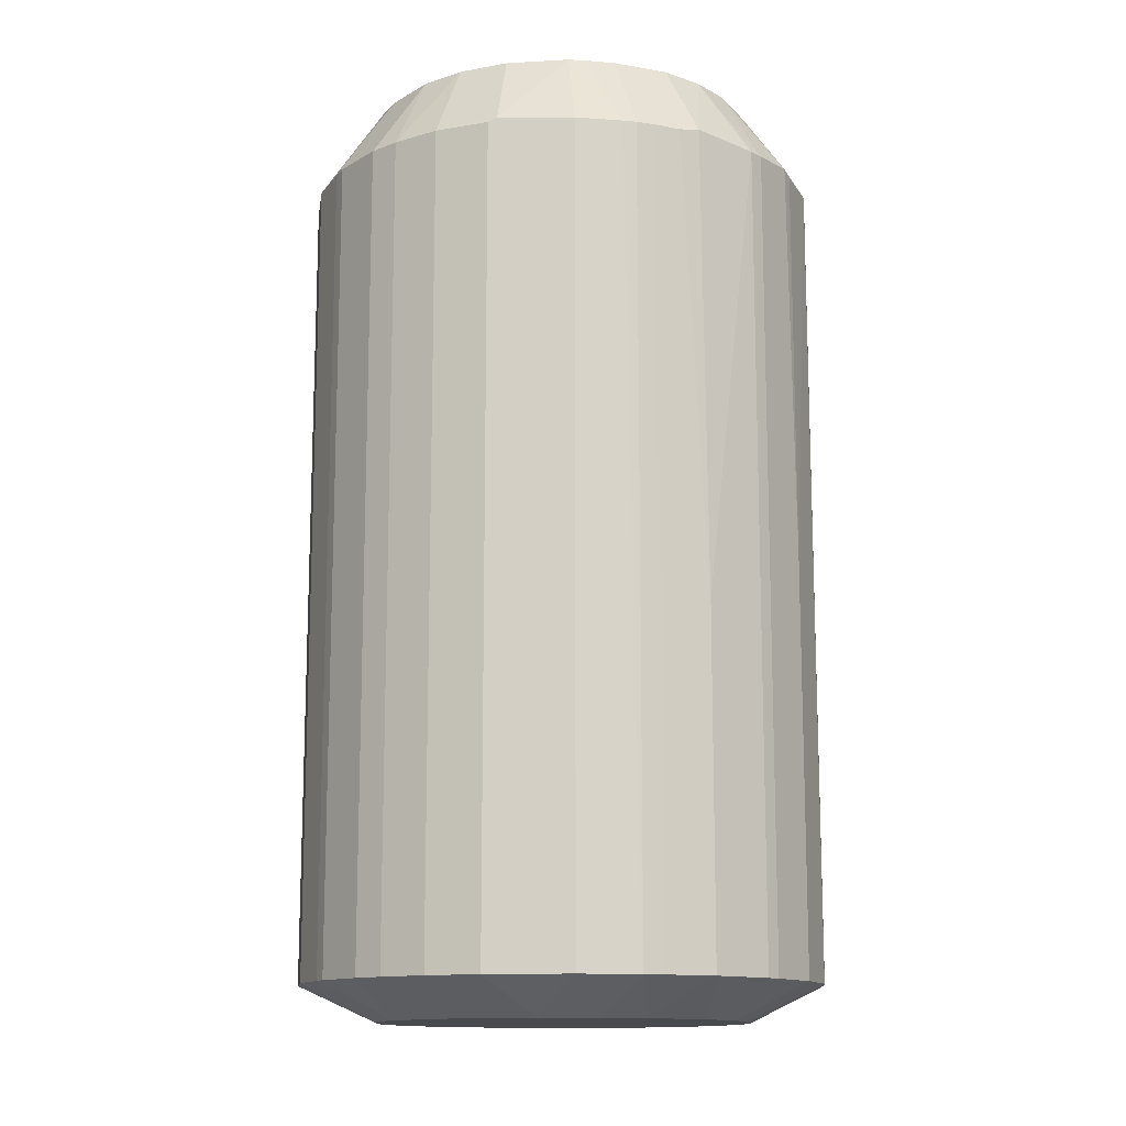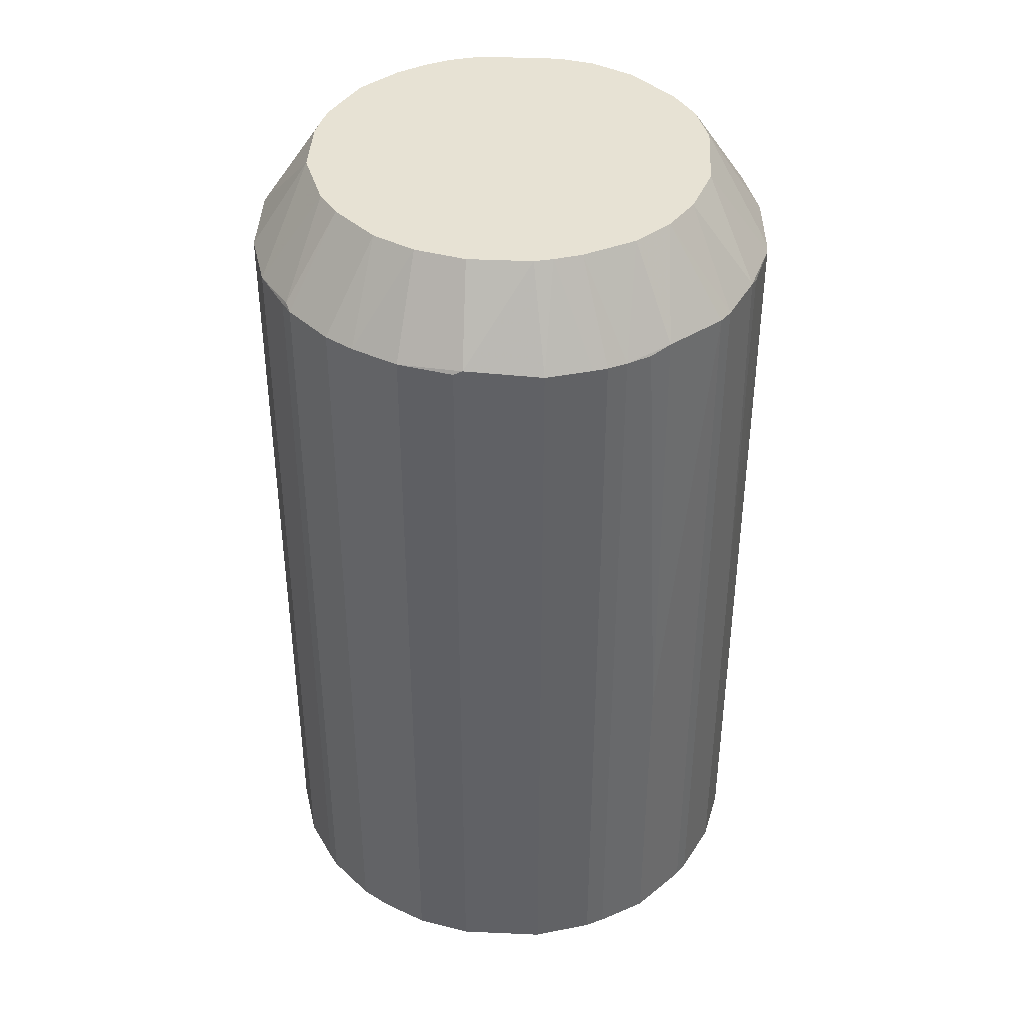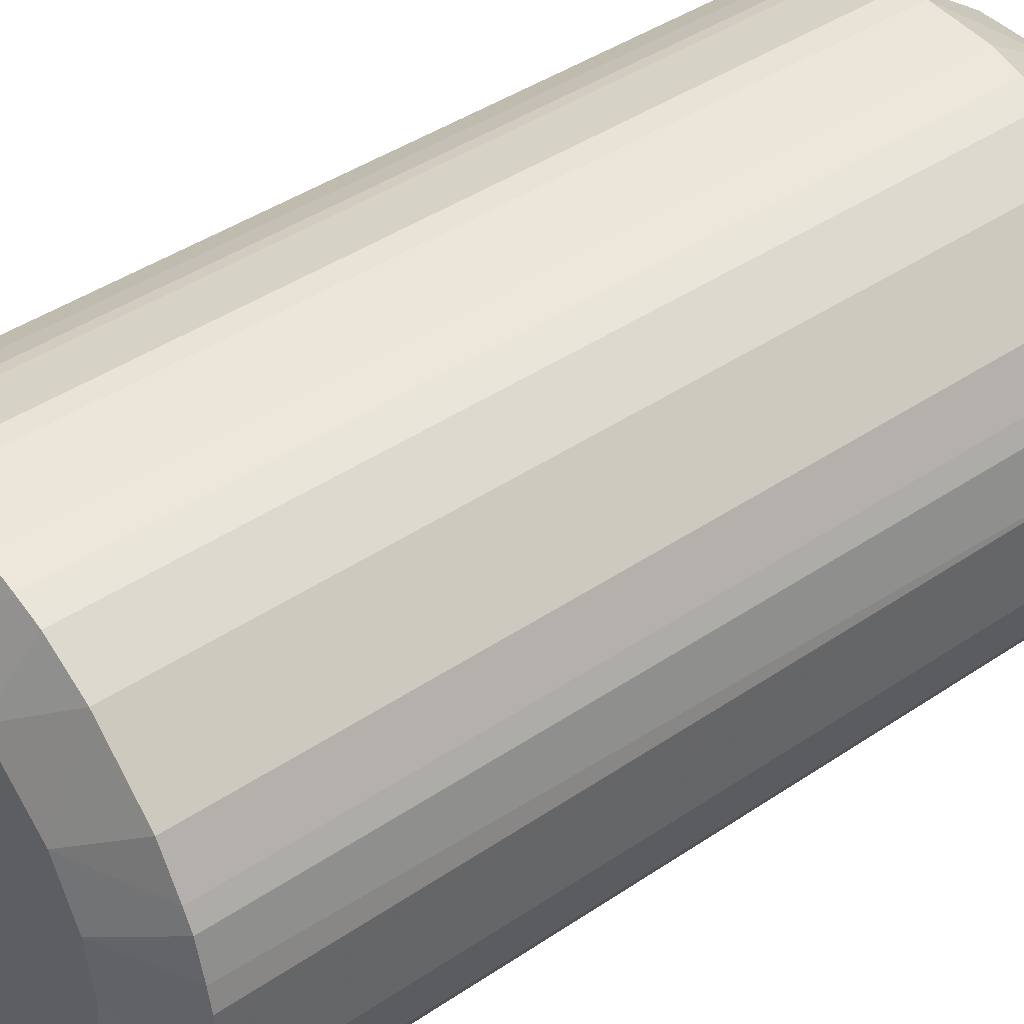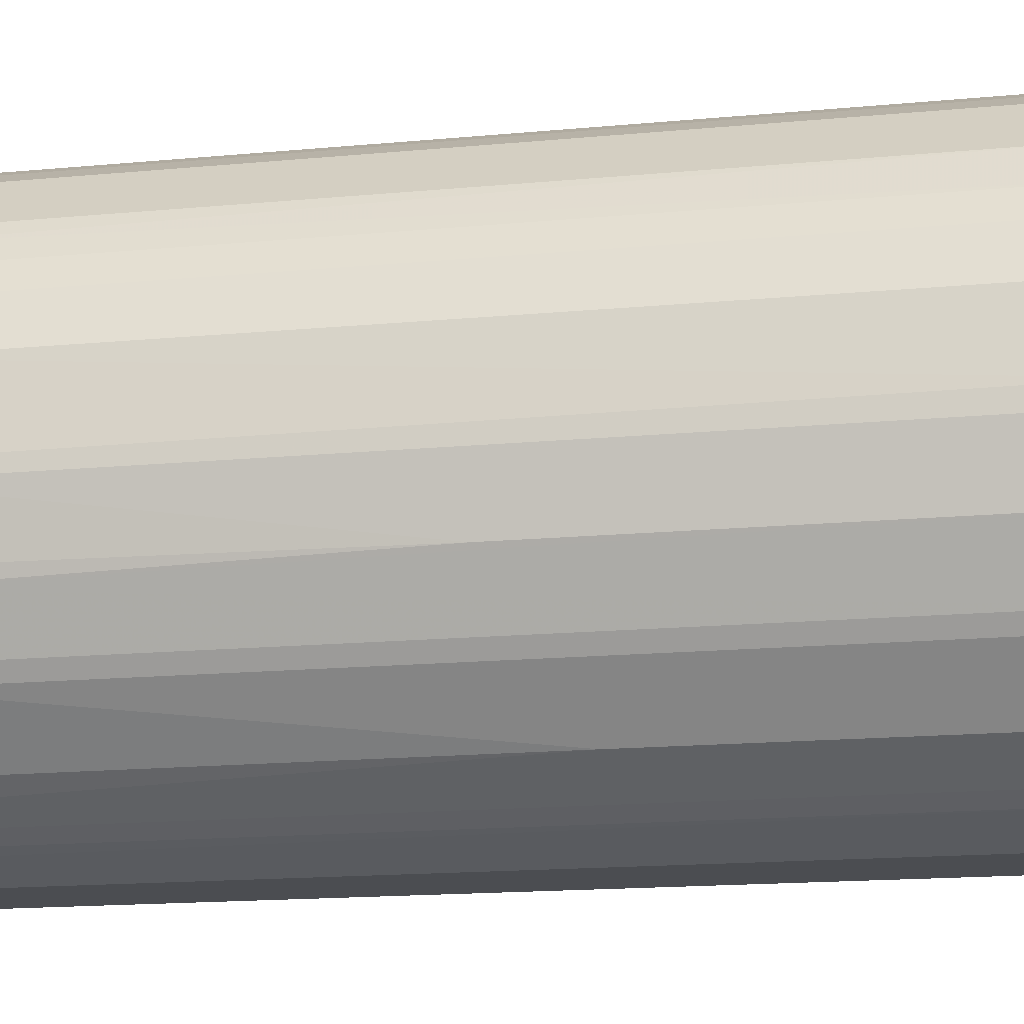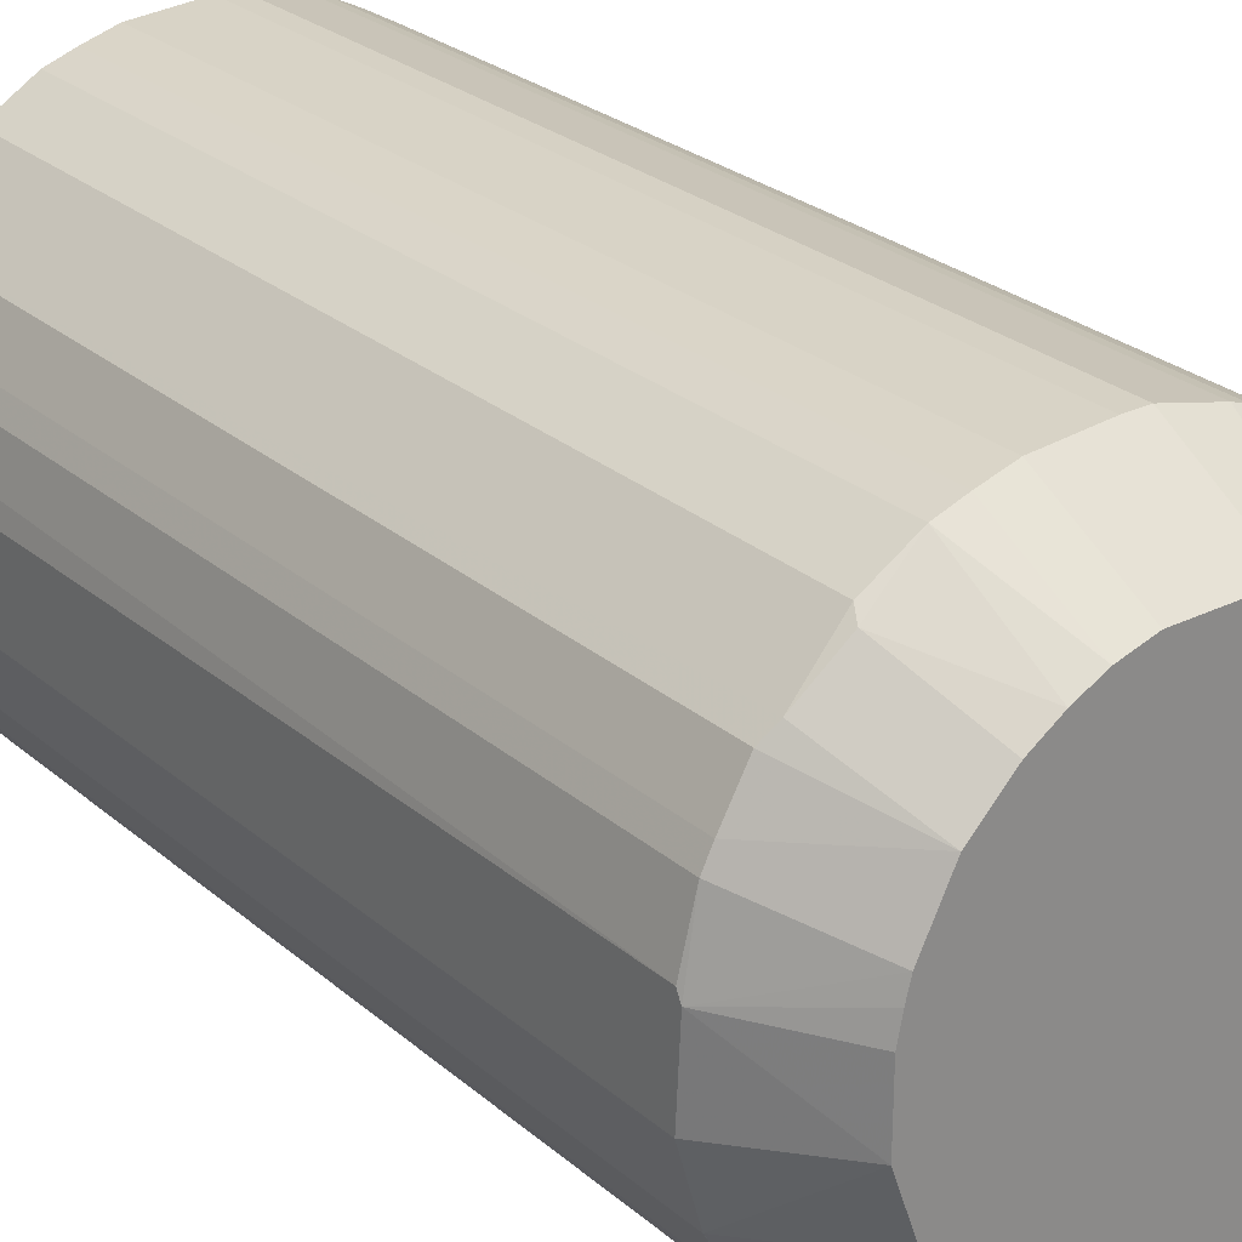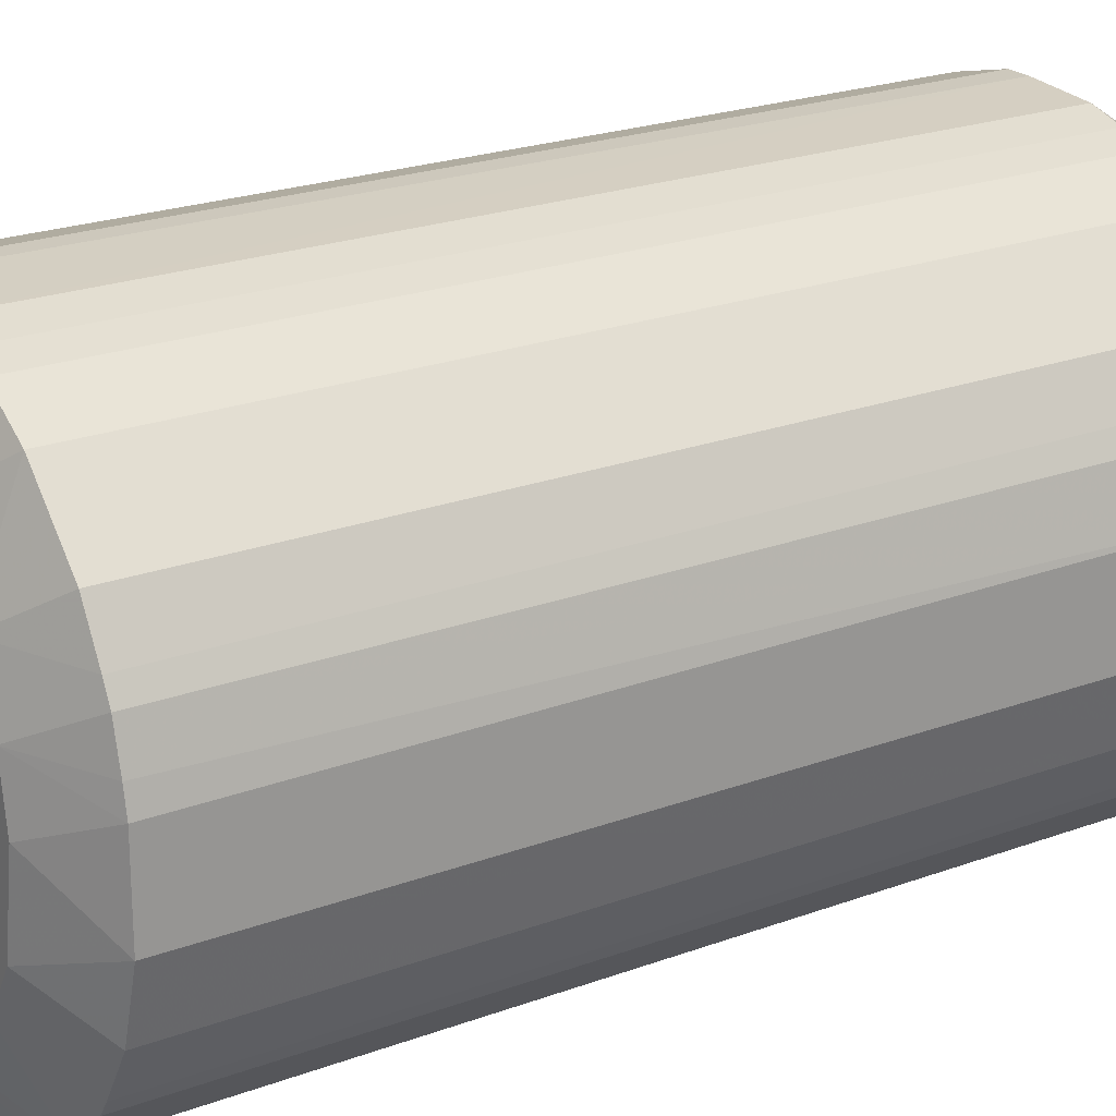
<metadata>
{"format":"obj","ext":"obj","renderer":"f3d","projection":"perspective","resolution":1024,"background":"white","views":[{"elev":-13.3,"azim":7.3,"up":"+Z"},{"elev":39.9,"azim":3.2,"up":"+Z"},{"elev":42.3,"azim":-129.0,"up":"+Y"},{"elev":-15.9,"azim":101.3,"up":"+Y"},{"elev":26.7,"azim":-37.5,"up":"+Y"},{"elev":22.1,"azim":-123.0,"up":"+Y"}]}
</metadata>
<code>
o convex_0
v -0.02479 -0.01073 -0.00032
v 0.03721 -0.002415 0.1211
v 0.03721 -0.004331 0.1211
v -0.03694 0.004604 0.1218
v 0.004607 0.03721 0.004805
v 0.01483 -0.03438 0.004805
v -0.01329 -0.03502 0.1211
v 0.004607 0.03721 0.1211
v 0.03465 0.01419 0.004805
v -0.03055 0.02186 0.004805
v -0.02927 -0.02352 0.004805
v 0.01803 -0.02287 0.1339
v -0.02224 0.03018 0.1211
v 0.02954 0.02314 0.1211
v 0.03146 -0.02031 0.004805
v 0.02059 -0.03118 0.1211
v -0.02352 0.01739 0.1339
v -0.02991 -0.02223 0.1218
v -0.03694 -0.006255 0.004805
v -0.005614 -0.03694 0.004805
v 0.02315 0.01739 0.1339
v 0.02251 0.03018 0.004805
v -0.01584 0.03401 0.004805
v 0.006523 -0.03694 0.1211
v -0.01712 -0.02351 0.1339
v 0.02442 0.01164 -0.00032
v 0.03721 -0.004331 0.004805
v 0.03146 -0.02031 0.1211
v -0.007531 0.03657 0.1211
v 0.0142 0.03465 0.1211
v 0.0142 -0.02287 -0.00032
v -0.03055 0.02186 0.1211
v -0.03502 0.01356 0.004805
v -0.03438 -0.0152 0.1211
v -0.01265 0.02378 -0.00032
v -0.01968 -0.03182 0.004805
v 0.03657 0.007805 0.1211
v -0.006253 0.02826 0.1339
v 0.02379 -0.02926 0.004805
v -0.02863 -0.004977 0.1339
v -0.02352 -0.02926 0.1211
v 0.02826 -0.005609 0.1339
v 0.03529 -0.01264 0.004805
v 0.006523 -0.03694 0.004805
v -0.03694 -0.006255 0.1211
v 0.02251 0.03018 0.1211
v -0.004337 -0.02863 0.1339
v 0.02954 0.02314 0.004805
v -0.007531 0.03657 0.004805
v -0.03502 0.01356 0.1211
v -0.005614 -0.03694 0.1211
v -0.03438 -0.0152 0.004805
v -0.03694 0.005242 0.004805
v -0.01073 -0.02479 -0.00032
v 0.0142 0.03465 0.004805
v 0.011 0.02698 0.1339
v -0.02224 0.03018 0.004805
v 0.03657 0.007805 0.004805
v 0.009717 0.02506 -0.00032
v 0.03401 0.01548 0.1218
v -0.01584 0.03401 0.1211
v 0.03465 -0.01393 0.1218
v -0.02543 0.008436 -0.00032
v 0.02506 -0.01008 -0.00032
v 0.01483 -0.03438 0.1211
v -0.01329 -0.03502 0.004805
v 0.03018 -0.02223 0.1211
v 0.02826 0.005881 0.1339
v -0.02352 -0.02926 0.004805
v 0.007162 -0.02799 0.1339
v -0.02799 0.007166 0.1339
v -0.02543 -0.01393 0.1339
v 0.02315 -0.02926 0.1218
v 0.0257 -0.01328 0.1339
v -0.01456 0.02507 0.1339
v -0.02927 -0.02352 0.1211
v -0.01968 -0.03182 0.1211
v 0.001413 0.03721 0.1211
v 0.03274 0.01803 0.004805
v 0.000135 -0.0267 -0.00032
v -0.03694 0.005888 0.1211
v 0.03018 -0.02223 0.004805
v -0.004975 0.02634 -0.00032
v 0.01803 0.03274 0.1211
v 0.01228 0.03529 0.1211
v 0.01739 -0.0331 0.004805
v 0.02634 0.005242 -0.00032
v 0.02379 -0.02926 0.05405
v -0.0216 0.01612 -0.00032
v 0.01675 0.02123 -0.00032
v -0.02096 -0.01712 -0.00032
v 0.03721 -0.001776 0.004805
v -0.02671 0.000771 -0.00032
v 0.01675 0.02379 0.1339
v -0.01201 0.03529 0.1211
v -0.03374 0.01612 0.1211
v 0.005884 0.02826 0.1339
v 0.002051 0.03721 0.004805
v 0.03082 0.02123 0.1211
v -0.03055 -0.02159 0.004805
v 0.03465 0.01419 0.1211
v -0.01137 -0.02671 0.1339
v 0.03529 -0.01264 0.06361
v 0.02187 -0.01584 -0.00032
v 0.01803 0.03274 0.004805
v 0.01228 0.03529 0.004805
v 0.02251 -0.01839 0.1339
v 0.02634 0.01228 0.1339
v 0.01739 -0.0331 0.1211
v -0.02288 0.0289 0.1224
v 0.008439 -0.02542 -0.00032
v -0.01201 0.03529 0.004805
v -0.0363 0.008443 0.004805
v -0.03374 0.01612 0.004805
v 0.01292 -0.03502 0.1211
v 0.03274 0.01803 0.1211
v -0.03055 -0.02159 0.1211
v -0.02288 -0.01776 0.1339
v 0.011 -0.02671 0.1339
v -0.0184 0.02251 0.1339
v -0.004337 -0.03694 0.1218
v 0.004607 -0.02863 0.1339
v 0.02634 -0.00497 -0.00032
v -0.02863 0.003965 0.1339
v 0.03529 -0.012 0.1211
v -0.02736 0.009721 0.1339
v 0.004607 0.02634 -0.00032
v -0.01073 0.02698 0.1339
v -0.02863 0.02379 0.1218
f 120 110 129
f 17 12 21
f 12 17 25
f 2 3 27
f 1 26 31
f 26 1 35
f 17 21 38
f 25 17 40
f 3 2 42
f 21 12 42
f 27 3 43
f 24 20 44
f 4 19 45
f 19 34 45
f 40 4 45
f 34 40 45
f 21 14 46
f 14 22 46
f 12 25 47
f 22 14 48
f 7 20 51
f 20 24 51
f 19 1 52
f 34 19 52
f 19 4 53
f 1 31 54
f 38 21 56
f 13 23 57
f 23 35 57
f 26 9 58
f 9 37 58
f 26 35 59
f 23 13 61
f 28 15 62
f 3 42 62
f 15 43 62
f 35 1 63
f 31 26 64
f 43 15 64
f 20 7 66
f 7 36 66
f 36 54 66
f 54 20 66
f 15 28 67
f 2 37 68
f 42 2 68
f 21 42 68
f 37 60 68
f 41 11 69
f 36 41 69
f 54 36 69
f 12 47 70
f 40 17 71
f 34 18 72
f 25 40 72
f 40 34 72
f 42 12 74
f 28 62 74
f 62 42 74
f 17 38 75
f 11 41 76
f 41 25 76
f 36 7 77
f 25 41 77
f 41 36 77
f 8 5 78
f 38 8 78
f 29 38 78
f 49 29 78
f 9 26 79
f 26 48 79
f 60 9 79
f 44 20 80
f 54 31 80
f 20 54 80
f 4 50 81
f 50 33 81
f 53 4 81
f 15 67 82
f 67 39 82
f 35 23 83
f 59 35 83
f 46 22 84
f 55 30 84
f 30 56 84
f 5 8 85
f 30 55 85
f 8 56 85
f 56 30 85
f 6 31 86
f 31 39 86
f 65 6 86
f 26 58 87
f 64 26 87
f 39 67 88
f 73 16 88
f 67 73 88
f 86 39 88
f 10 57 89
f 57 35 89
f 63 33 89
f 35 63 89
f 22 48 90
f 48 26 90
f 26 59 90
f 52 1 91
f 1 54 91
f 69 11 91
f 54 69 91
f 2 27 92
f 37 2 92
f 58 37 92
f 87 58 92
f 27 87 92
f 1 19 93
f 19 53 93
f 63 1 93
f 53 63 93
f 21 46 94
f 56 21 94
f 46 84 94
f 84 56 94
f 38 29 95
f 29 49 95
f 23 61 95
f 32 10 96
f 17 32 96
f 33 50 96
f 8 38 97
f 56 8 97
f 38 56 97
f 78 5 98
f 49 78 98
f 5 83 98
f 83 49 98
f 14 21 99
f 48 14 99
f 21 60 99
f 79 48 99
f 34 52 100
f 11 76 100
f 52 91 100
f 91 11 100
f 37 9 101
f 9 60 101
f 60 37 101
f 7 47 102
f 47 25 102
f 77 7 102
f 25 77 102
f 43 3 103
f 62 43 103
f 39 31 104
f 64 15 104
f 31 64 104
f 82 39 104
f 15 82 104
f 59 55 105
f 84 22 105
f 55 84 105
f 22 90 105
f 90 59 105
f 55 59 106
f 5 85 106
f 85 55 106
f 67 28 107
f 12 73 107
f 73 67 107
f 74 12 107
f 28 74 107
f 60 21 108
f 21 68 108
f 68 60 108
f 73 12 109
f 16 73 109
f 65 86 109
f 88 16 109
f 86 88 109
f 61 13 110
f 75 61 110
f 31 6 111
f 6 44 111
f 44 80 111
f 80 31 111
f 83 23 112
f 49 83 112
f 95 49 112
f 23 95 112
f 33 63 113
f 63 53 113
f 81 33 113
f 53 81 113
f 10 89 114
f 89 33 114
f 96 10 114
f 33 96 114
f 44 6 115
f 24 44 115
f 6 65 115
f 70 24 115
f 60 79 116
f 99 60 116
f 79 99 116
f 18 34 117
f 76 18 117
f 34 100 117
f 100 76 117
f 72 18 118
f 25 72 118
f 18 76 118
f 76 25 118
f 12 70 119
f 109 12 119
f 65 109 119
f 115 65 119
f 70 115 119
f 17 75 120
f 75 110 120
f 47 7 121
f 7 51 121
f 51 24 121
f 24 70 122
f 70 47 122
f 47 121 122
f 121 24 122
f 27 43 123
f 43 64 123
f 87 27 123
f 64 87 123
f 4 40 124
f 71 4 124
f 40 71 124
f 3 62 125
f 103 3 125
f 62 103 125
f 50 4 126
f 4 71 126
f 71 17 126
f 17 96 126
f 96 50 126
f 83 5 127
f 59 83 127
f 5 106 127
f 106 59 127
f 75 38 128
f 61 75 128
f 38 95 128
f 95 61 128
f 10 32 129
f 32 17 129
f 57 10 129
f 13 57 129
f 110 13 129
f 17 120 129

</code>
